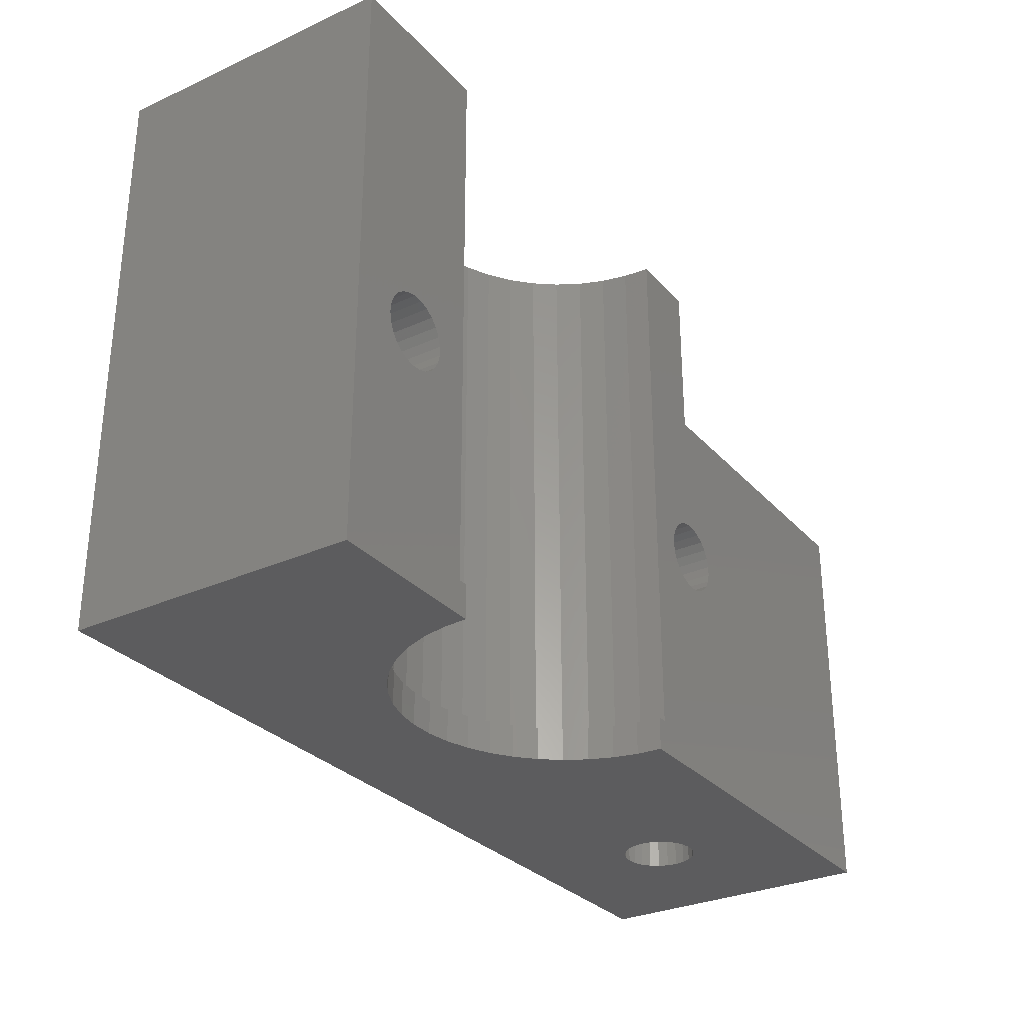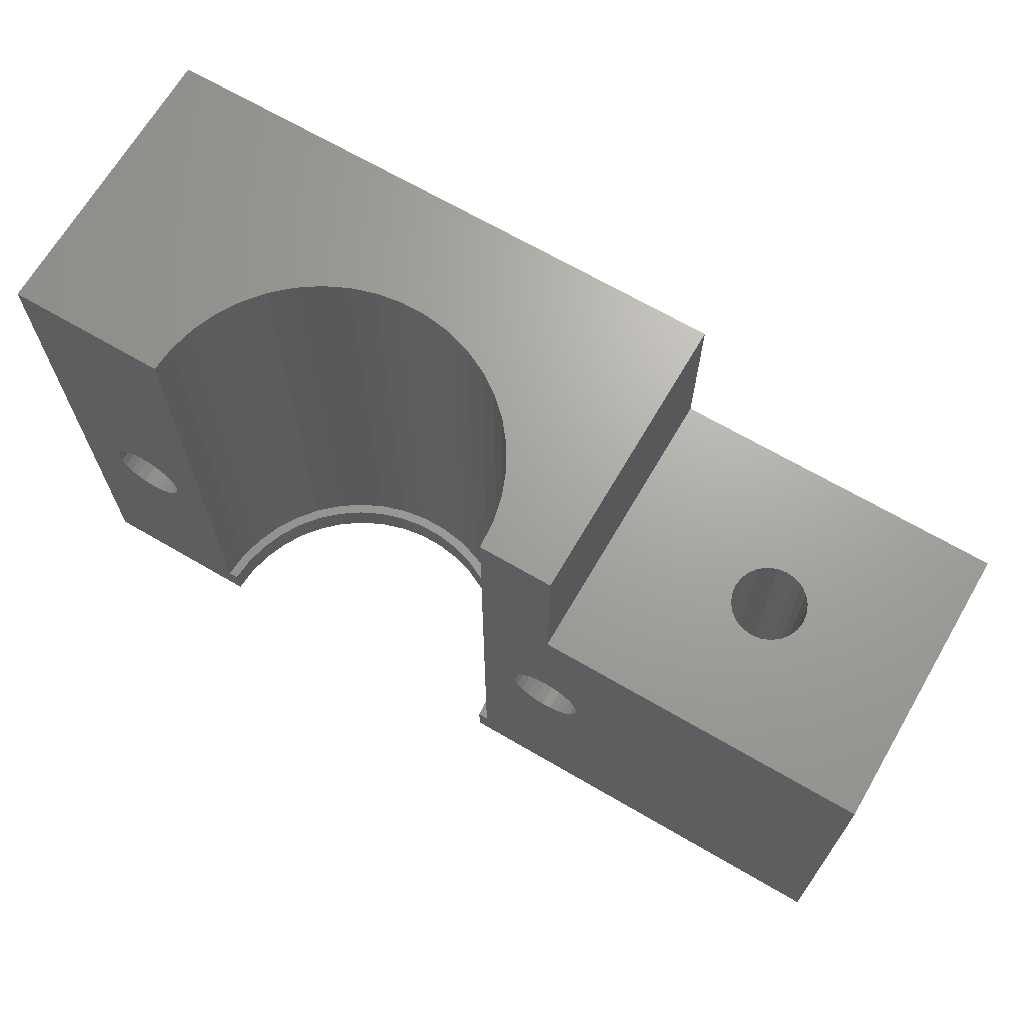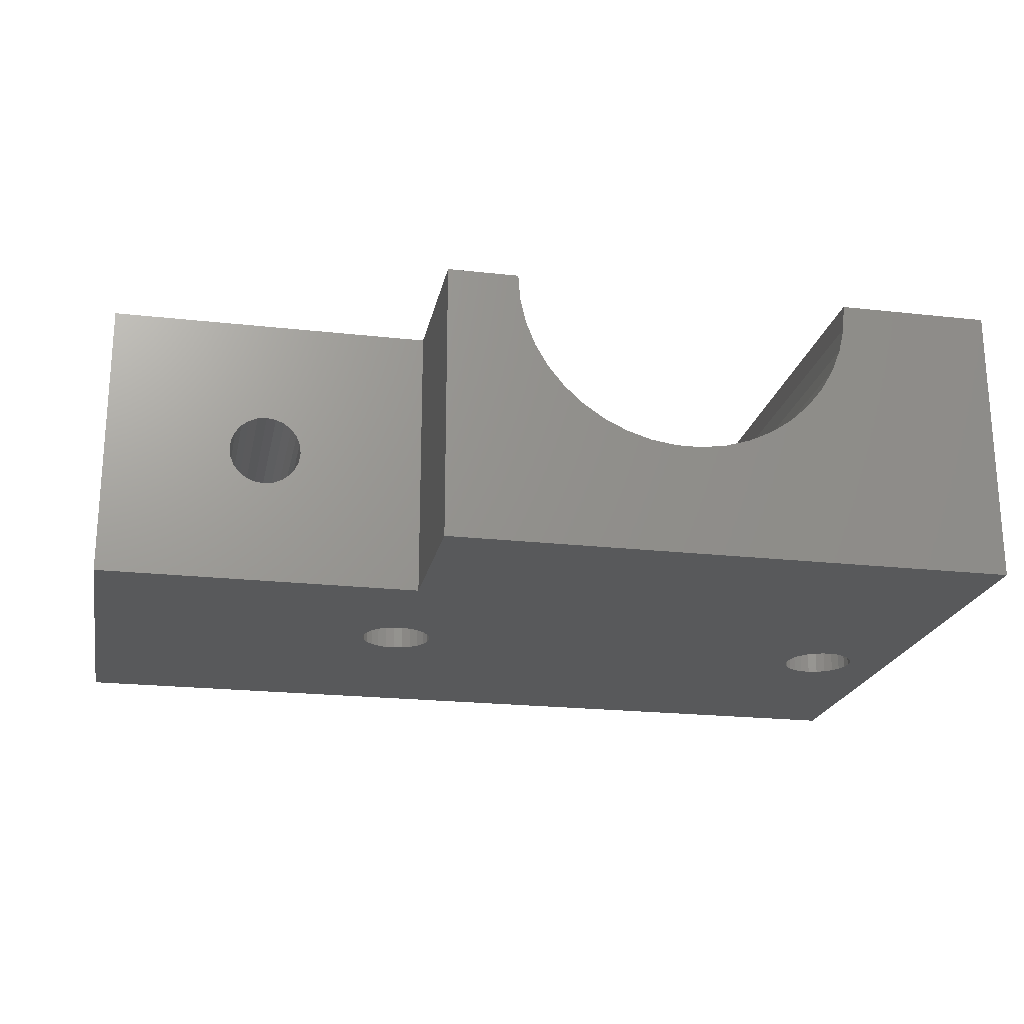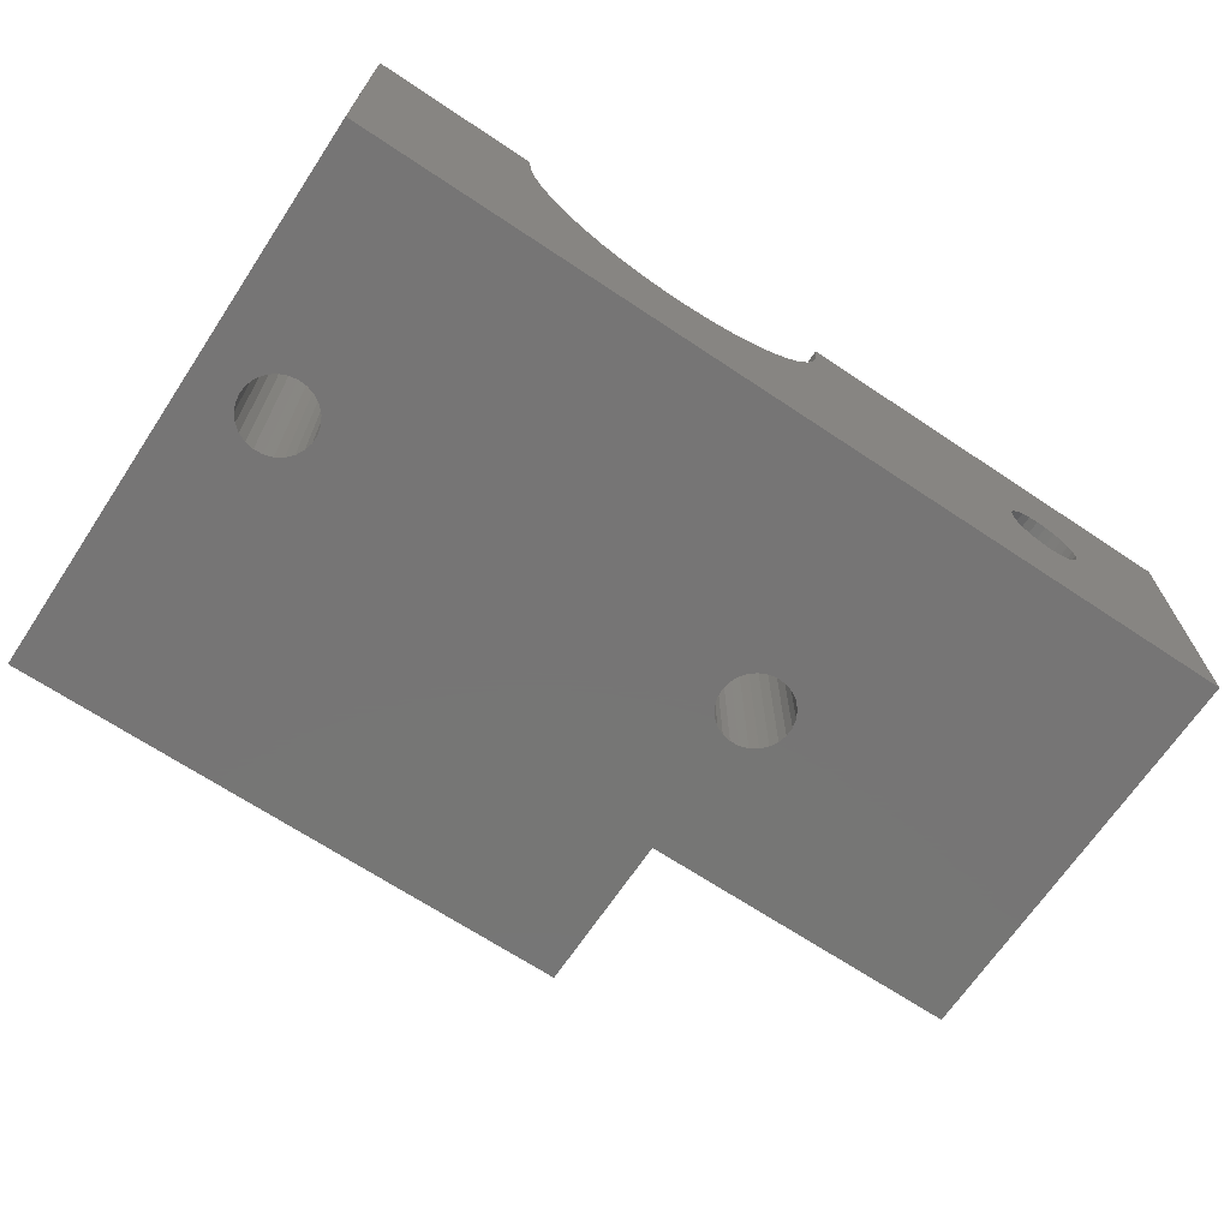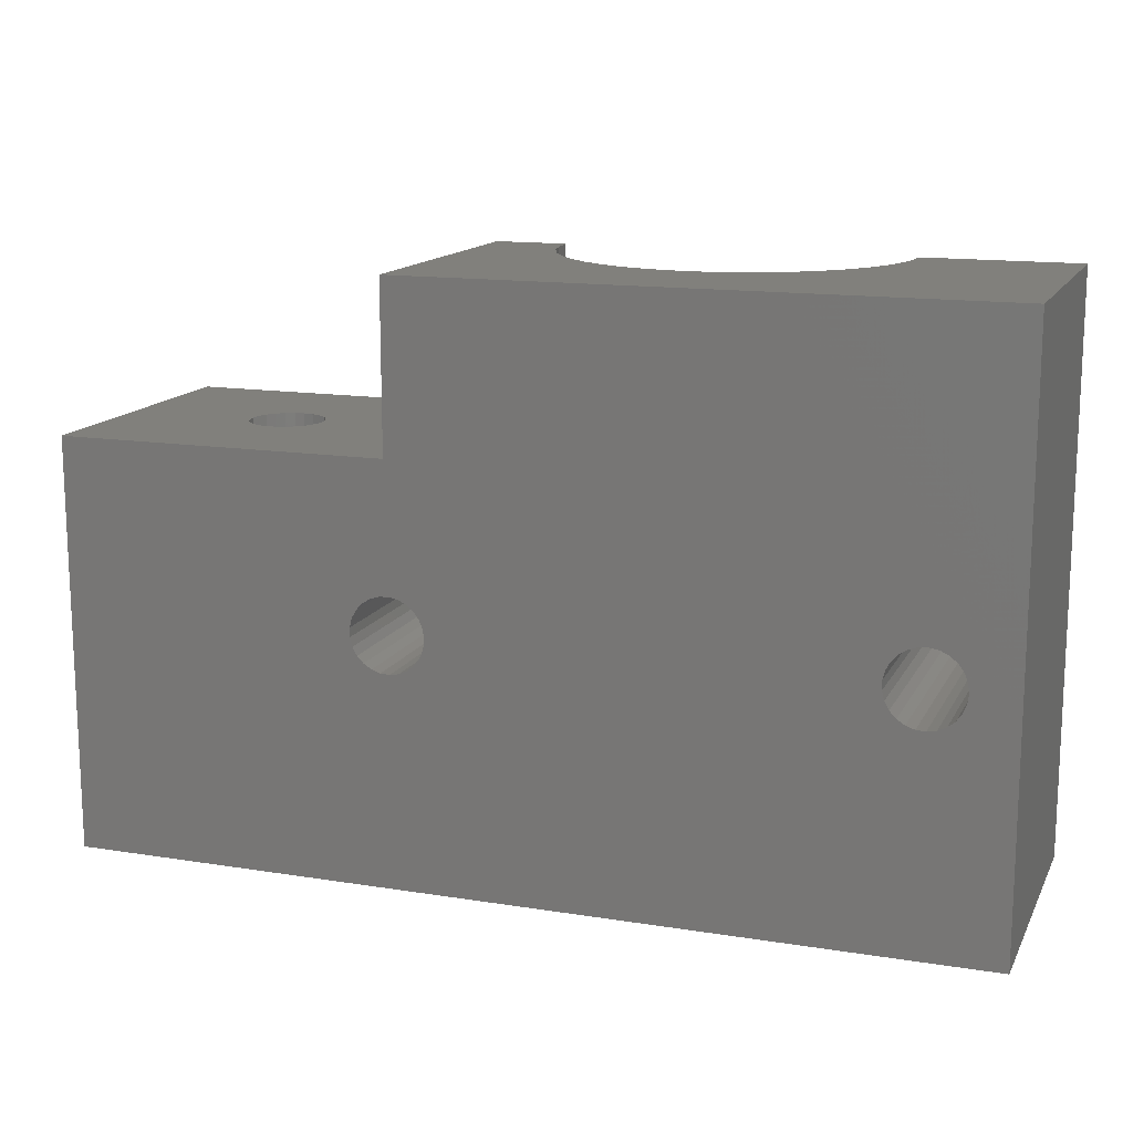
<metadata>
{"format":"stl","ext":"stl","renderer":"f3d","projection":"perspective","resolution":1024,"background":"white","views":[{"elev":-29.9,"azim":-56.5,"up":"+Y"},{"elev":68.0,"azim":30.3,"up":"+Y"},{"elev":-21.3,"azim":168.7,"up":"+Z"},{"elev":-68.0,"azim":-33.7,"up":"+Z"},{"elev":14.3,"azim":-160.7,"up":"+Y"}]}
</metadata>
<code>
# stl→obj: 252 verts, 512 faces
v 35 -15 17.5
v 35 -15 4.286e-15
v 35 10 4.286e-15
v 35 10 17.5
v 25 -15 6.5
v 24.42 -15 6.577
v 25.58 -15 6.577
v 26.12 -15 6.801
v 26.59 -15 7.159
v 26.95 -15 7.625
v 27.17 -15 8.168
v 27.25 -15 8.75
v -10 -15 17.5
v -20 -15 17.5
v -9.888 -15 16.01
v 23.88 -15 6.801
v 2.225 -15 7.751
v 0.7473 -15 7.528
v -20 -15 -2.449e-15
v 3.653 -15 8.191
v 7.5 -15 8.75
v 22.75 -15 8.75
v 8.262 -15 11.87
v 5 -15 8.84
v 6.235 -15 9.682
v -9.556 -15 14.55
v 7.331 -15 10.7
v 22.83 -15 8.168
v 23.05 -15 7.625
v -9.01 -15 13.16
v 23.41 -15 7.159
v -8.262 -15 11.87
v 10 -15 17.5
v 9.888 -15 16.01
v 23.41 -15 10.34
v 23.88 -15 10.7
v -7.331 -15 10.7
v 24.42 -15 10.92
v 25 -15 11
v 26.59 -15 10.34
v 26.95 -15 9.875
v 26.12 -15 10.7
v 25.58 -15 10.92
v -6.235 -15 9.682
v 9.556 -15 14.55
v 23.05 -15 9.875
v 27.17 -15 9.332
v -5 -15 8.84
v -3.653 -15 8.191
v 22.83 -15 9.332
v -2.225 -15 7.751
v 9.01 -15 13.16
v -0.7473 -15 7.528
v 26.12 10 6.801
v 25.58 10 6.577
v 26.59 10 10.34
v 26.12 10 10.7
v 15 10 17.5
v 22.83 10 9.332
v 22.75 10 8.75
v 26.95 10 9.875
v 25 10 6.5
v 25.58 10 10.92
v 27.17 10 9.332
v 27.25 10 8.75
v 25 10 11
v 22.83 10 8.168
v 15 10 1.837e-15
v 23.05 10 7.625
v 23.41 10 7.159
v 23.88 10 6.801
v 24.42 10 6.577
v 27.17 10 8.168
v 26.95 10 7.625
v 26.59 10 7.159
v 24.42 10 10.92
v 23.88 10 10.7
v 23.41 10 10.34
v 23.05 10 9.875
v 16.82 -1.323 2.06e-15
v 16.43 -1.734 2.013e-15
v 15.96 -2.036 1.954e-15
v 17.09 -0.8283 2.093e-15
v 15.42 -2.21 1.889e-15
v 17.23 -0.282 2.11e-15
v 14.86 -2.246 1.82e-15
v 17.23 0.282 2.11e-15
v 14.3 -2.14 1.752e-15
v 17.09 0.8283 2.093e-15
v 16.82 1.323 2.06e-15
v 14.3 2.14 1.752e-15
v 13.79 1.9 1.689e-15
v 14.86 2.246 1.82e-15
v 15.42 2.21 1.889e-15
v 15.96 2.036 1.954e-15
v 16.43 1.734 2.013e-15
v 13.79 -1.9 1.689e-15
v 13.36 -1.54 1.636e-15
v -13.57 -1.734 -1.661e-15
v -14.04 -2.036 -1.72e-15
v -14.58 -2.21 -1.785e-15
v -15.14 -2.246 -1.854e-15
v -15.7 -2.14 -1.922e-15
v -16.21 -1.9 -1.985e-15
v -16.64 -1.54 -2.038e-15
v -16.97 -1.084 -2.078e-15
v -17.18 -0.5596 -2.104e-15
v -17.25 0 -2.113e-15
v -20 20 -2.449e-15
v -17.18 0.5596 -2.104e-15
v -16.97 1.084 -2.078e-15
v -16.64 1.54 -2.038e-15
v -16.21 1.9 -1.985e-15
v -15.7 2.14 -1.922e-15
v -15.14 2.246 -1.854e-15
v -14.58 2.21 -1.785e-15
v -14.04 2.036 -1.72e-15
v -13.57 1.734 -1.661e-15
v 7.5 2.5 9.185e-16
v 15 20 1.837e-15
v -13.18 1.323 -1.614e-15
v -12.91 0.8283 -1.581e-15
v -12.77 0.282 -1.564e-15
v -12.77 -0.282 -1.564e-15
v -12.91 -0.8283 -1.581e-15
v -13.18 -1.323 -1.614e-15
v 12.82 0.5596 1.57e-15
v 12.75 0 1.561e-15
v 13.03 1.084 1.596e-15
v 13.36 1.54 1.636e-15
v 13.03 -1.084 1.596e-15
v 12.82 -0.5596 1.57e-15
v 10.6 -13 17.5
v 10 -13 17.5
v 16.43 -1.734 17.5
v 16.82 -1.323 17.5
v 15.96 -2.036 17.5
v 15.42 -2.21 17.5
v 14.86 -2.246 17.5
v 13.03 1.084 17.5
v 13.36 1.54 17.5
v 13.79 1.9 17.5
v 14.3 2.14 17.5
v 14.86 2.246 17.5
v 15.42 2.21 17.5
v 15.96 2.036 17.5
v 14.3 -2.14 17.5
v 15 20 17.5
v 10.6 20 17.5
v 12.75 0 17.5
v 12.82 0.5596 17.5
v 13.79 -1.9 17.5
v 12.82 -0.5596 17.5
v 13.03 -1.084 17.5
v 13.36 -1.54 17.5
v 22.5 2.5 17.5
v 16.43 1.734 17.5
v 16.82 1.323 17.5
v 17.09 0.8283 17.5
v 17.23 0.282 17.5
v 17.23 -0.282 17.5
v 17.09 -0.8283 17.5
v -16.97 -1.084 17.5
v -17.18 -0.5596 17.5
v -10 -13 17.5
v -10.6 -13 17.5
v -17.25 0 17.5
v -13.57 -1.734 17.5
v -14.04 -2.036 17.5
v -14.58 -2.21 17.5
v -14.04 2.036 17.5
v -13.57 1.734 17.5
v -10.6 20 17.5
v -13.18 1.323 17.5
v -12.91 0.8283 17.5
v -12.77 0.282 17.5
v -15.14 -2.246 17.5
v -17.18 0.5596 17.5
v -16.97 1.084 17.5
v -20 20 17.5
v -16.64 1.54 17.5
v -16.21 1.9 17.5
v -15.7 2.14 17.5
v -15.7 -2.14 17.5
v -12.77 -0.282 17.5
v -12.91 -0.8283 17.5
v -13.18 -1.323 17.5
v -15 2.5 17.5
v -15.14 2.246 17.5
v -14.58 2.21 17.5
v -16.21 -1.9 17.5
v -16.64 -1.54 17.5
v -0.7473 -13 7.528
v -2.225 -13 7.751
v 0.7473 -13 7.528
v -9.888 -13 16.01
v 2.225 -13 7.751
v -9.556 -13 14.55
v 3.653 -13 8.191
v -9.01 -13 13.16
v 5 -13 8.84
v -8.262 -13 11.87
v 6.235 -13 9.682
v -7.331 -13 10.7
v 7.331 -13 10.7
v -6.235 -13 9.682
v 8.262 -13 11.87
v -5 -13 8.84
v 9.01 -13 13.16
v 9.556 -13 14.55
v -3.653 -13 8.191
v 9.888 -13 16.01
v 10.48 20 15.92
v -10.48 20 15.92
v 10.13 20 14.38
v -10.13 20 14.38
v -9.55 20 12.9
v 9.55 20 12.9
v -8.758 20 11.53
v -7.77 20 10.29
v -6.609 20 9.213
v -5.3 20 8.32
v -3.873 20 7.633
v -2.359 20 7.166
v -0.7921 20 6.93
v 6.609 20 9.213
v 7.77 20 10.29
v 8.758 20 11.53
v 5.3 20 8.32
v 3.873 20 7.633
v 2.359 20 7.166
v 0.7921 20 6.93
v 9.55 -13 12.9
v 10.13 -13 14.38
v -3.873 -13 7.633
v -2.359 -13 7.166
v 10.48 -13 15.92
v -0.7921 -13 6.93
v -10.48 -13 15.92
v -10.13 -13 14.38
v 0.7921 -13 6.93
v 2.359 -13 7.166
v -9.55 -13 12.9
v 3.873 -13 7.633
v 5.3 -13 8.32
v -8.758 -13 11.53
v -7.77 -13 10.29
v 6.609 -13 9.213
v 7.77 -13 10.29
v -6.609 -13 9.213
v -5.3 -13 8.32
v 8.758 -13 11.53
f 1 2 3
f 4 1 3
f 5 6 2
f 7 5 2
f 8 7 2
f 9 8 2
f 10 9 2
f 11 10 2
f 12 11 2
f 13 14 15
f 16 17 18
f 6 16 18
f 2 6 18
f 19 2 18
f 20 17 21
f 22 23 21
f 24 20 21
f 25 24 21
f 15 14 26
f 27 25 21
f 23 27 21
f 17 16 21
f 28 22 21
f 29 28 21
f 26 14 30
f 31 29 21
f 16 31 21
f 32 30 19
f 33 34 35
f 30 14 19
f 33 35 36
f 32 19 37
f 33 38 1
f 38 39 1
f 40 41 1
f 42 40 1
f 43 42 1
f 37 19 44
f 39 43 1
f 34 45 46
f 1 41 47
f 35 34 46
f 33 36 38
f 44 19 48
f 48 19 49
f 46 45 50
f 1 47 12
f 49 19 51
f 45 52 50
f 51 19 53
f 50 52 22
f 53 19 18
f 52 23 22
f 1 12 2
f 54 3 55
f 4 56 57
f 58 59 60
f 56 4 61
f 55 3 62
f 4 57 63
f 61 4 64
f 64 4 65
f 4 63 66
f 60 67 68
f 67 69 68
f 69 70 68
f 70 71 68
f 71 72 68
f 72 62 68
f 58 60 68
f 73 65 3
f 62 3 68
f 65 4 3
f 73 3 74
f 74 3 75
f 75 3 54
f 66 76 58
f 76 77 58
f 77 78 58
f 78 79 58
f 4 66 58
f 58 79 59
f 80 2 81
f 82 81 2
f 83 2 80
f 84 82 2
f 85 3 2
f 85 2 83
f 86 84 2
f 87 3 85
f 88 86 2
f 89 3 87
f 90 3 89
f 68 91 92
f 68 93 91
f 68 94 93
f 68 95 94
f 68 96 95
f 68 90 96
f 68 3 90
f 19 97 88
f 19 98 97
f 19 88 2
f 99 98 19
f 100 99 19
f 101 100 19
f 102 101 19
f 103 102 19
f 104 103 19
f 105 104 19
f 106 105 19
f 107 106 19
f 108 107 19
f 109 110 108
f 109 111 110
f 109 112 111
f 109 113 112
f 109 114 113
f 109 115 114
f 109 116 115
f 109 117 116
f 109 118 117
f 109 108 19
f 119 109 120
f 119 120 68
f 119 68 92
f 119 121 118
f 119 122 121
f 119 123 122
f 119 124 123
f 119 125 124
f 119 98 99
f 119 126 125
f 119 99 126
f 119 127 128
f 119 129 127
f 119 130 129
f 119 92 130
f 119 131 98
f 119 132 131
f 119 118 109
f 119 128 132
f 33 1 133
f 33 133 134
f 133 1 135
f 135 1 136
f 133 135 137
f 133 137 138
f 133 138 139
f 140 141 58
f 141 142 58
f 142 143 58
f 143 144 58
f 144 145 58
f 145 146 58
f 133 139 147
f 58 148 149
f 150 151 149
f 151 140 149
f 140 58 149
f 133 147 152
f 150 149 133
f 153 150 133
f 154 153 133
f 155 154 133
f 152 155 133
f 4 58 156
f 1 4 156
f 146 157 156
f 157 158 156
f 158 159 156
f 159 160 156
f 160 161 156
f 161 162 156
f 162 136 156
f 136 1 156
f 58 146 156
f 14 163 164
f 13 165 166
f 14 164 167
f 13 166 14
f 166 168 169
f 166 169 170
f 171 172 173
f 172 174 173
f 174 175 173
f 175 176 173
f 14 166 177
f 178 179 180
f 166 170 177
f 179 181 180
f 181 182 180
f 182 183 180
f 14 177 184
f 167 180 14
f 178 180 167
f 185 166 173
f 176 185 173
f 186 166 185
f 187 166 186
f 168 166 187
f 173 180 188
f 183 189 188
f 189 190 188
f 190 171 188
f 180 183 188
f 171 173 188
f 14 184 191
f 14 191 192
f 14 192 163
f 180 109 14
f 14 109 19
f 193 51 53
f 193 194 51
f 15 165 13
f 18 193 53
f 195 193 18
f 196 165 15
f 197 18 17
f 198 15 26
f 197 195 18
f 198 196 15
f 199 17 20
f 199 197 17
f 200 26 30
f 24 199 20
f 200 198 26
f 201 199 24
f 202 30 32
f 203 201 24
f 202 200 30
f 203 24 25
f 204 32 37
f 205 203 25
f 204 202 32
f 205 25 27
f 206 37 44
f 207 205 27
f 206 204 37
f 207 27 23
f 52 207 23
f 208 44 48
f 209 207 52
f 208 206 44
f 210 52 45
f 210 209 52
f 211 48 49
f 211 208 48
f 212 45 34
f 212 210 45
f 194 49 51
f 33 212 34
f 194 211 49
f 134 212 33
f 79 78 35
f 74 75 9
f 74 9 10
f 59 46 50
f 59 79 46
f 73 74 10
f 73 10 11
f 64 65 12
f 64 12 47
f 65 73 11
f 60 50 22
f 65 11 12
f 60 59 50
f 41 64 47
f 61 64 41
f 67 22 28
f 67 60 22
f 56 41 40
f 69 67 28
f 56 61 41
f 69 28 29
f 42 56 40
f 70 69 29
f 57 56 42
f 70 29 31
f 43 57 42
f 71 70 31
f 63 57 43
f 71 31 16
f 39 63 43
f 72 71 16
f 66 63 39
f 72 16 6
f 38 66 39
f 62 72 6
f 76 66 38
f 62 6 5
f 77 38 36
f 55 62 5
f 55 5 7
f 77 76 38
f 35 77 36
f 54 55 7
f 54 7 8
f 78 77 35
f 75 54 8
f 75 8 9
f 79 35 46
f 68 120 148
f 68 148 58
f 149 148 213
f 173 214 180
f 213 148 215
f 214 216 180
f 216 217 180
f 215 148 218
f 217 219 109
f 219 220 109
f 220 221 109
f 221 222 109
f 222 223 109
f 223 224 109
f 224 225 109
f 180 217 109
f 225 120 109
f 226 227 120
f 227 228 120
f 228 218 120
f 218 148 120
f 226 120 229
f 229 120 230
f 230 120 231
f 231 120 232
f 232 120 225
f 164 108 167
f 107 108 164
f 163 107 164
f 106 107 163
f 192 106 163
f 105 106 192
f 191 105 192
f 104 105 191
f 184 104 191
f 103 104 184
f 177 103 184
f 102 103 177
f 170 102 177
f 101 102 170
f 100 170 169
f 100 101 170
f 168 100 169
f 99 100 168
f 187 99 168
f 126 99 187
f 186 126 187
f 125 126 186
f 185 125 186
f 124 125 185
f 176 124 185
f 123 124 176
f 122 123 176
f 122 176 175
f 174 122 175
f 121 122 174
f 172 121 174
f 118 121 172
f 171 118 172
f 117 118 171
f 116 117 171
f 116 171 190
f 115 116 190
f 115 190 189
f 183 115 189
f 114 115 183
f 113 183 182
f 113 114 183
f 112 182 181
f 112 113 182
f 111 181 179
f 111 112 181
f 110 179 178
f 110 111 179
f 108 178 167
f 108 110 178
f 153 128 150
f 132 128 153
f 154 132 153
f 131 132 154
f 155 131 154
f 98 131 155
f 152 98 155
f 97 98 152
f 147 97 152
f 88 97 147
f 139 88 147
f 86 88 139
f 138 86 139
f 84 86 138
f 82 138 137
f 82 84 138
f 135 82 137
f 81 82 135
f 136 81 135
f 80 81 136
f 162 80 136
f 83 80 162
f 161 83 162
f 85 83 161
f 160 85 161
f 87 85 160
f 89 87 160
f 89 160 159
f 158 89 159
f 90 89 158
f 157 90 158
f 96 90 157
f 146 96 157
f 95 96 146
f 94 95 146
f 94 146 145
f 93 94 145
f 93 145 144
f 143 93 144
f 91 93 143
f 92 143 142
f 92 91 143
f 130 142 141
f 130 92 142
f 129 141 140
f 129 130 141
f 127 140 151
f 127 129 140
f 128 151 150
f 128 127 151
f 215 233 234
f 224 235 236
f 215 218 233
f 224 223 235
f 213 234 237
f 213 237 133
f 213 215 234
f 225 236 238
f 149 213 133
f 225 224 236
f 214 173 166
f 214 166 239
f 214 239 240
f 232 238 241
f 232 241 242
f 232 225 238
f 216 240 243
f 216 214 240
f 231 232 242
f 230 231 242
f 217 216 243
f 230 242 244
f 230 244 245
f 219 243 246
f 229 230 245
f 219 217 243
f 226 229 245
f 220 246 247
f 226 245 248
f 220 219 246
f 226 248 249
f 221 247 250
f 227 226 249
f 221 220 247
f 228 227 249
f 222 250 251
f 228 249 252
f 228 252 233
f 222 221 250
f 218 228 233
f 223 251 235
f 223 222 251
f 242 197 244
f 243 200 202
f 243 240 200
f 195 197 242
f 251 208 235
f 241 195 242
f 212 134 133
f 212 133 237
f 246 202 204
f 246 243 202
f 250 206 208
f 250 208 251
f 210 237 234
f 247 204 206
f 210 212 237
f 247 206 250
f 247 246 204
f 193 195 241
f 238 193 241
f 209 234 233
f 196 166 165
f 209 210 234
f 194 193 238
f 207 233 252
f 207 209 233
f 239 166 196
f 205 252 249
f 198 239 196
f 205 207 252
f 236 194 238
f 203 205 249
f 211 194 236
f 248 203 249
f 240 239 198
f 201 203 248
f 200 240 198
f 245 201 248
f 235 208 211
f 235 211 236
f 199 201 245
f 244 199 245
f 197 199 244

</code>
